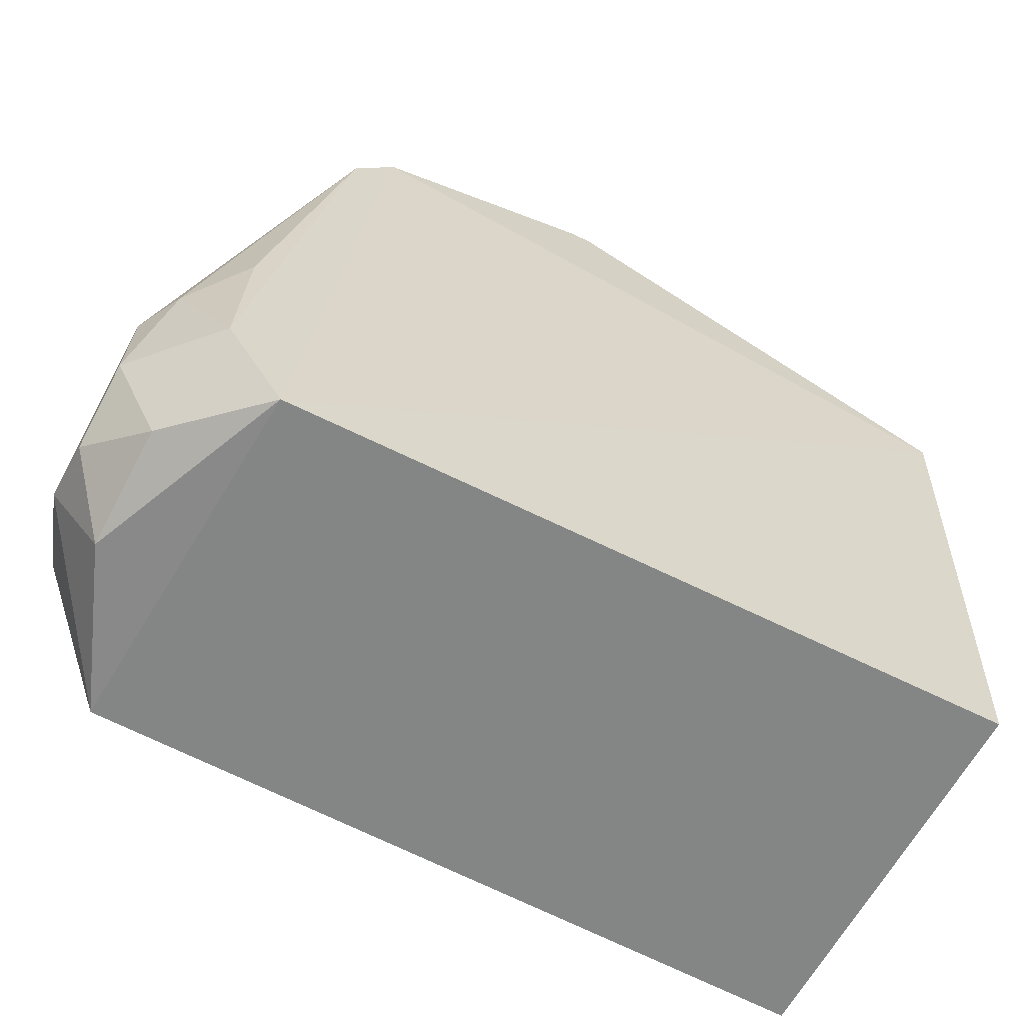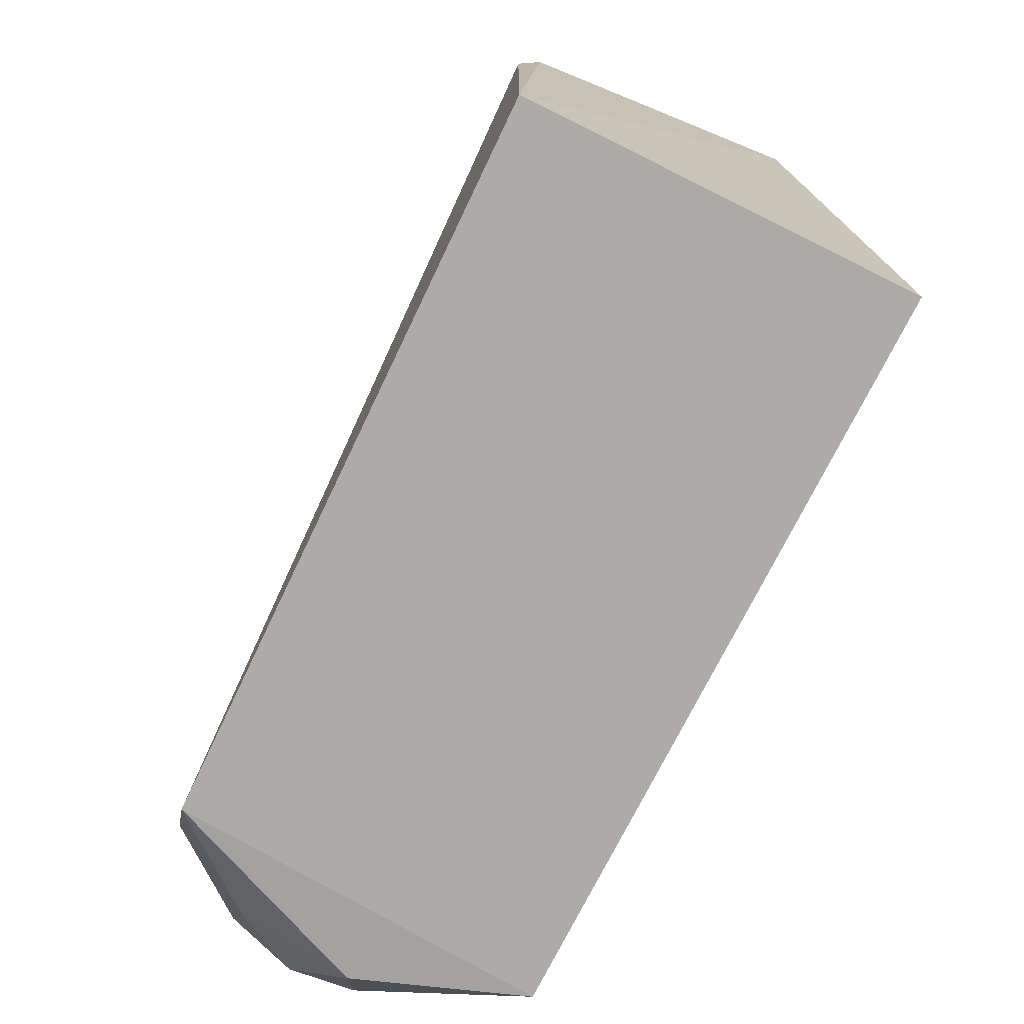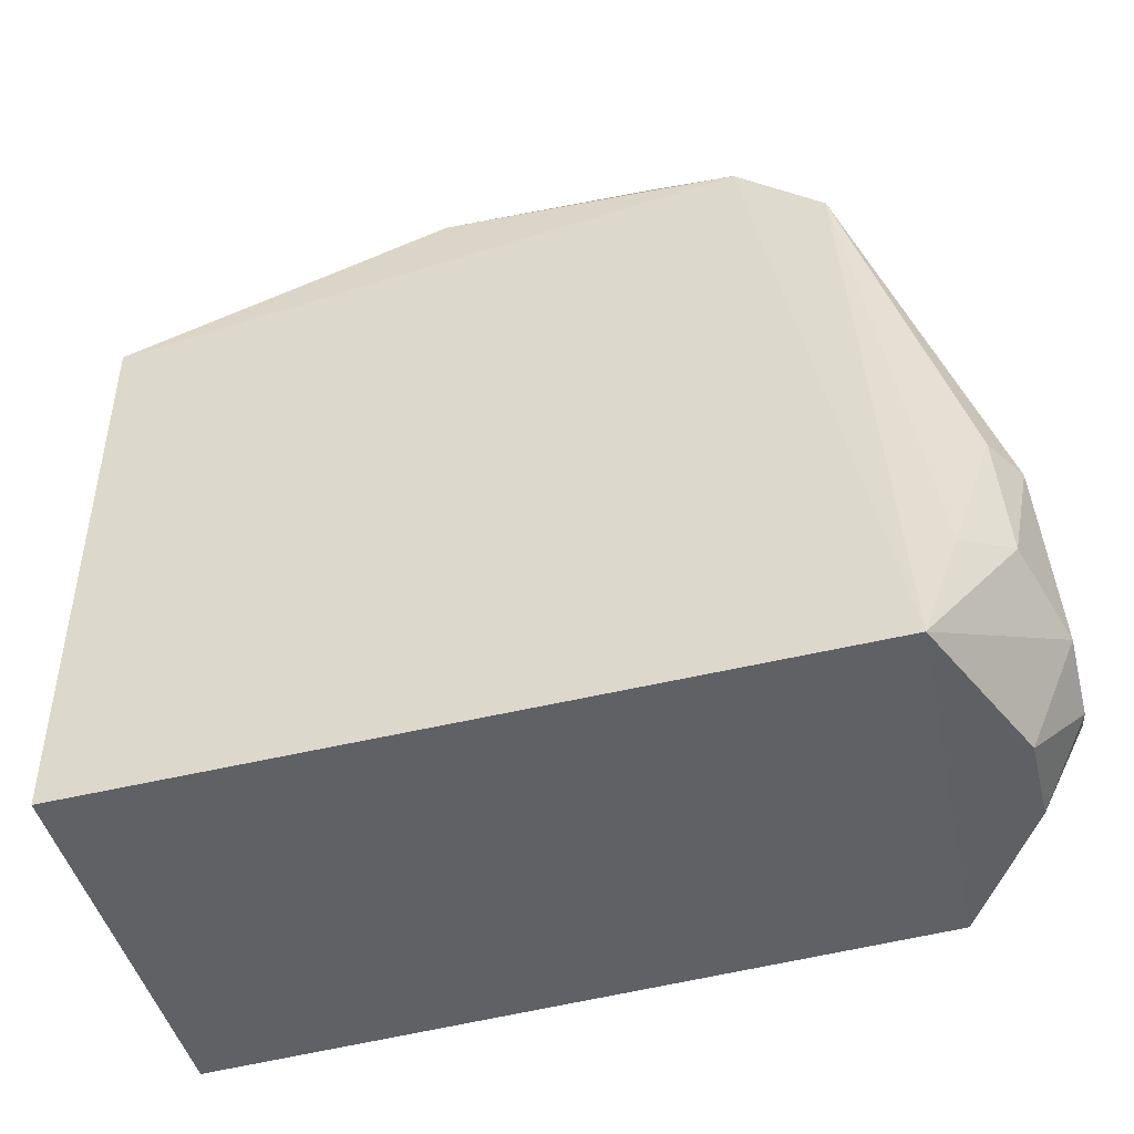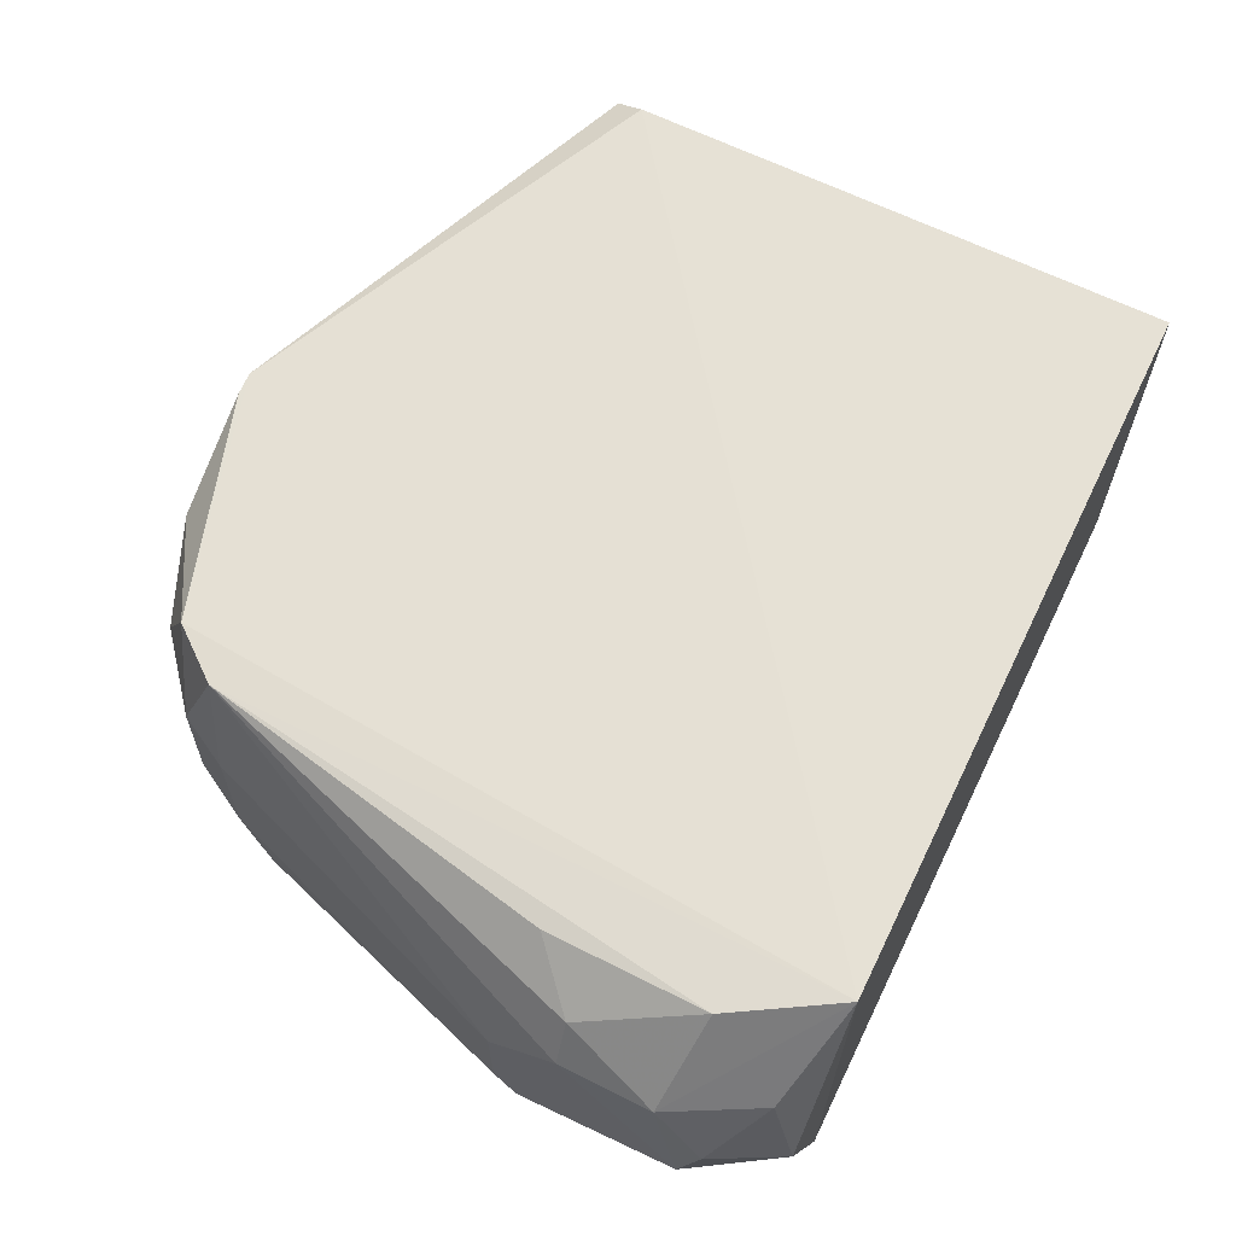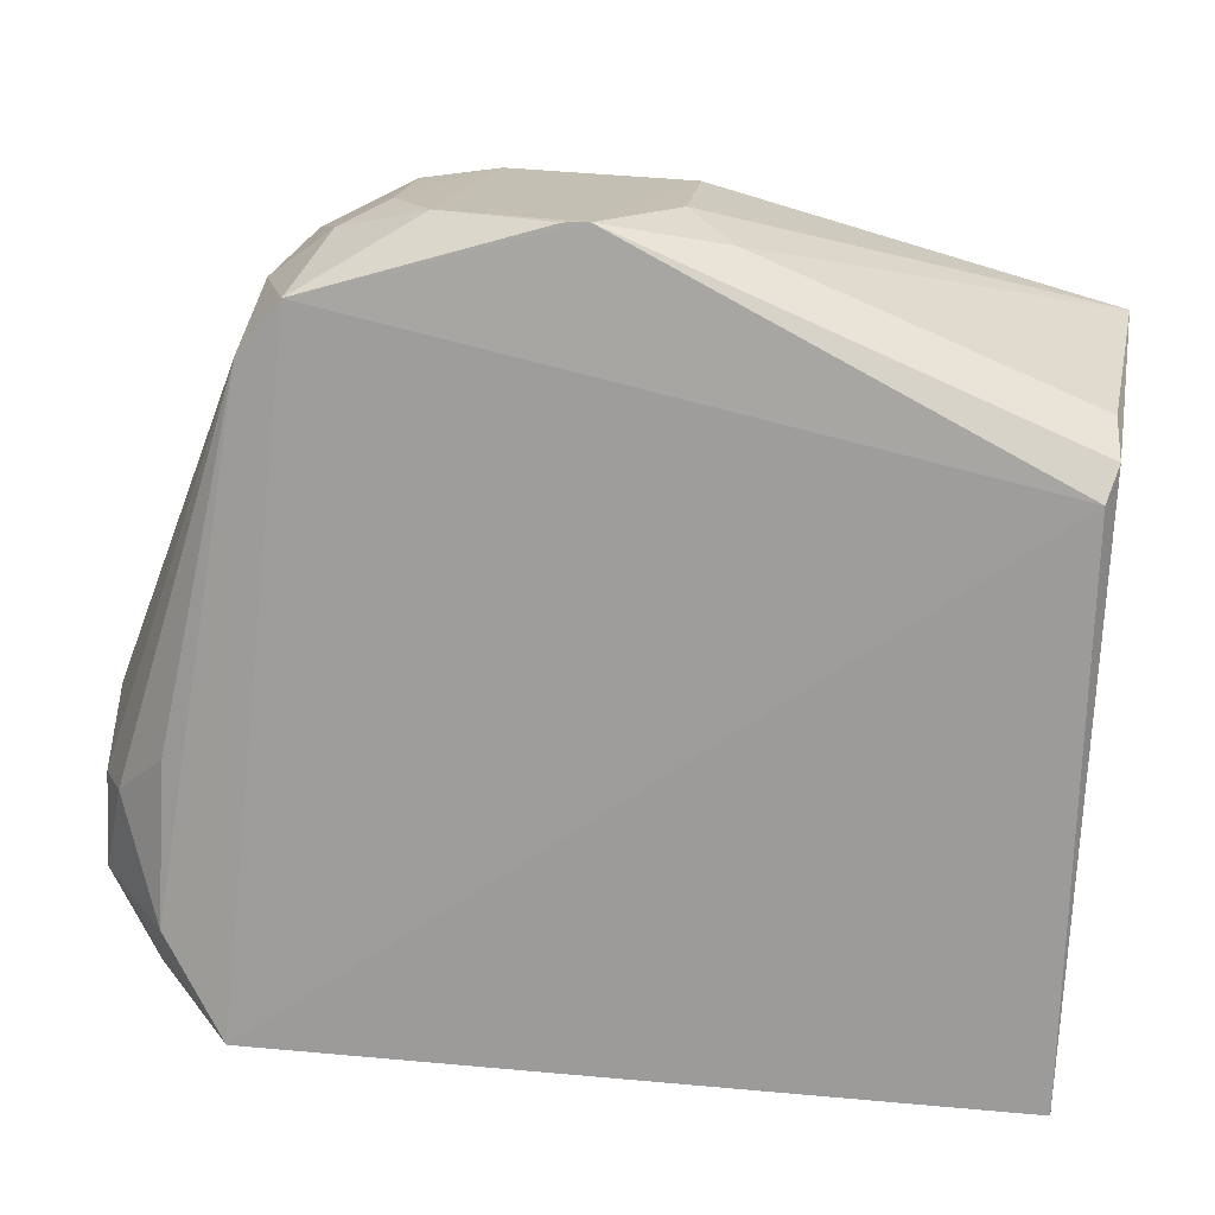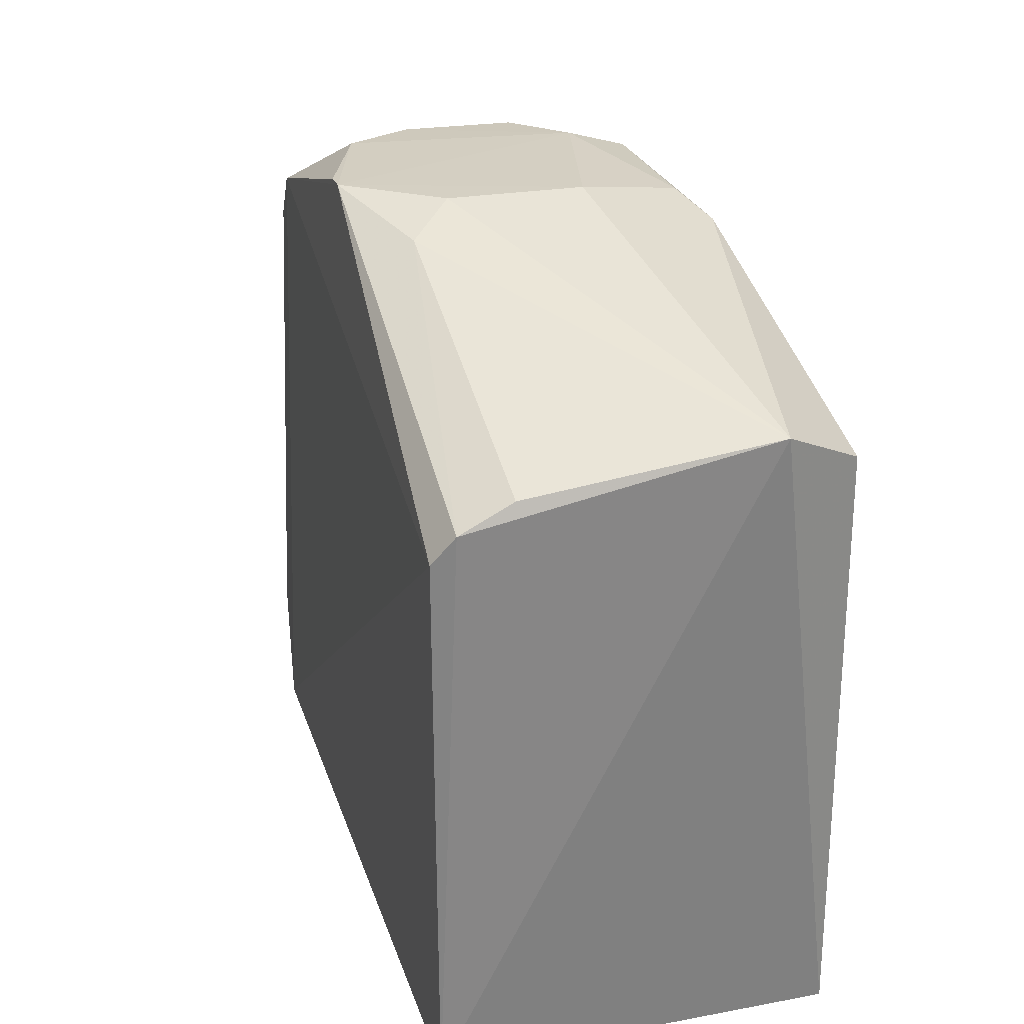
<metadata>
{"format":"obj","ext":"obj","renderer":"f3d","projection":"perspective","resolution":1024,"background":"white","views":[{"elev":-61.1,"azim":-27.3,"up":"+Y"},{"elev":-77.8,"azim":63.7,"up":"+Y"},{"elev":-46.5,"azim":-165.0,"up":"+Y"},{"elev":64.0,"azim":-65.5,"up":"+Z"},{"elev":18.2,"azim":6.9,"up":"+Y"},{"elev":25.3,"azim":73.2,"up":"+Y"}]}
</metadata>
<code>
v -0.9852 -0.1279 0.03554
v -0.2995 0.733 0.1237
v -0.2999 0.7318 -0.05321
v 0.1277 -0.25 0.2611
v 0.1277 -0.25 -0.2498
v -0.7962 0.5519 -0.2272
v 0.19 0.5792 -0.1359
v -0.7696 0.5834 0.2403
v -0.8426 -0.226 -0.2378
v 0.1472 0.4588 0.2698
v -0.8127 -0.2268 0.2495
v 0.1277 0.5163 -0.2498
v -0.5646 0.7019 -0.2002
v -0.9703 0.1155 -0.1106
v -0.4175 0.7341 0.2423
v -0.9441 0.05621 0.181
v -0.6231 0.7308 0.09371
v 0.1626 0.4978 0.2427
v -0.2995 0.674 -0.2305
v -0.9695 0.1447 0.06372
v -0.7685 0.6408 -0.0528
v -0.948 -0.06333 -0.1711
v -0.7152 0.6482 0.2441
v -0.6842 0.6464 -0.2316
v -0.8863 -0.09049 0.24
v -0.9251 -0.2174 -0.0242
v 0.1607 0.5309 0.1744
v -0.6225 0.7291 -0.05287
v -0.7675 0.6397 0.09303
v -0.2409 0.7024 0.1823
v -0.888 -0.09182 -0.2296
v -0.981 -0.06545 0.1243
v -0.9872 -0.09916 -0.05437
v -0.7974 0.582 -0.1112
v -0.5354 0.7331 -0.1124
v -0.9365 0.1169 -0.167
v -0.5654 0.7346 0.1832
v -0.3878 0.7351 0.2428
v -0.9216 -0.184 0.1243
v -0.7393 0.6701 -0.05282
v -0.7976 0.5823 0.06411
v -0.3591 0.7002 -0.1994
v -0.9756 0.05533 0.1231
v -0.6826 0.7025 0.1235
v -0.9665 0.1454 -0.08086
v -0.8752 0.1181 0.2341
f 16 25 46
f 3 2 7
f 4 5 7
f 5 4 11
f 9 5 11
f 4 10 11
f 7 5 12
f 5 9 12
f 4 7 18
f 10 4 18
f 7 12 19
f 8 11 23
f 11 10 23
f 9 6 24
f 12 9 24
f 19 12 24
f 13 19 24
f 11 8 25
f 9 11 26
f 18 7 27
f 13 24 28
f 8 23 29
f 7 2 30
f 27 7 30
f 18 27 30
f 6 9 31
f 9 22 31
f 11 25 32
f 25 16 32
f 20 14 33
f 22 9 33
f 14 22 33
f 26 1 33
f 9 26 33
f 1 32 33
f 21 6 34
f 13 28 35
f 28 17 35
f 14 6 36
f 22 14 36
f 6 31 36
f 31 22 36
f 23 15 37
f 35 17 37
f 35 37 38
f 2 3 38
f 10 18 38
f 23 10 38
f 15 23 38
f 30 2 38
f 18 30 38
f 3 35 38
f 37 15 38
f 1 26 39
f 26 11 39
f 32 1 39
f 11 32 39
f 6 21 40
f 24 6 40
f 28 24 40
f 21 29 40
f 20 8 41
f 8 29 41
f 29 21 41
f 34 20 41
f 21 34 41
f 3 7 42
f 7 19 42
f 19 13 42
f 35 3 42
f 13 35 42
f 16 8 43
f 8 20 43
f 32 16 43
f 20 33 43
f 33 32 43
f 17 28 44
f 29 23 44
f 23 37 44
f 37 17 44
f 28 40 44
f 40 29 44
f 6 14 45
f 14 20 45
f 34 6 45
f 20 34 45
f 8 16 46
f 25 8 46

</code>
